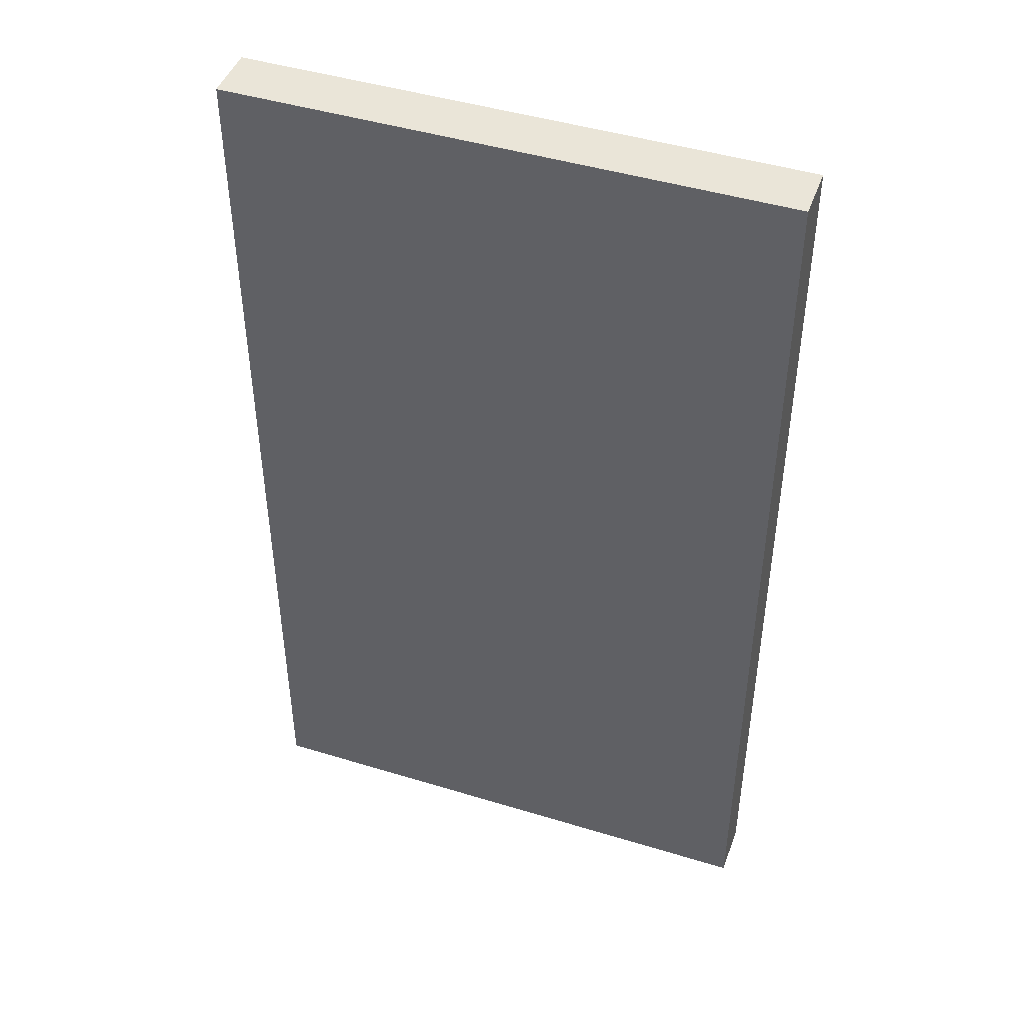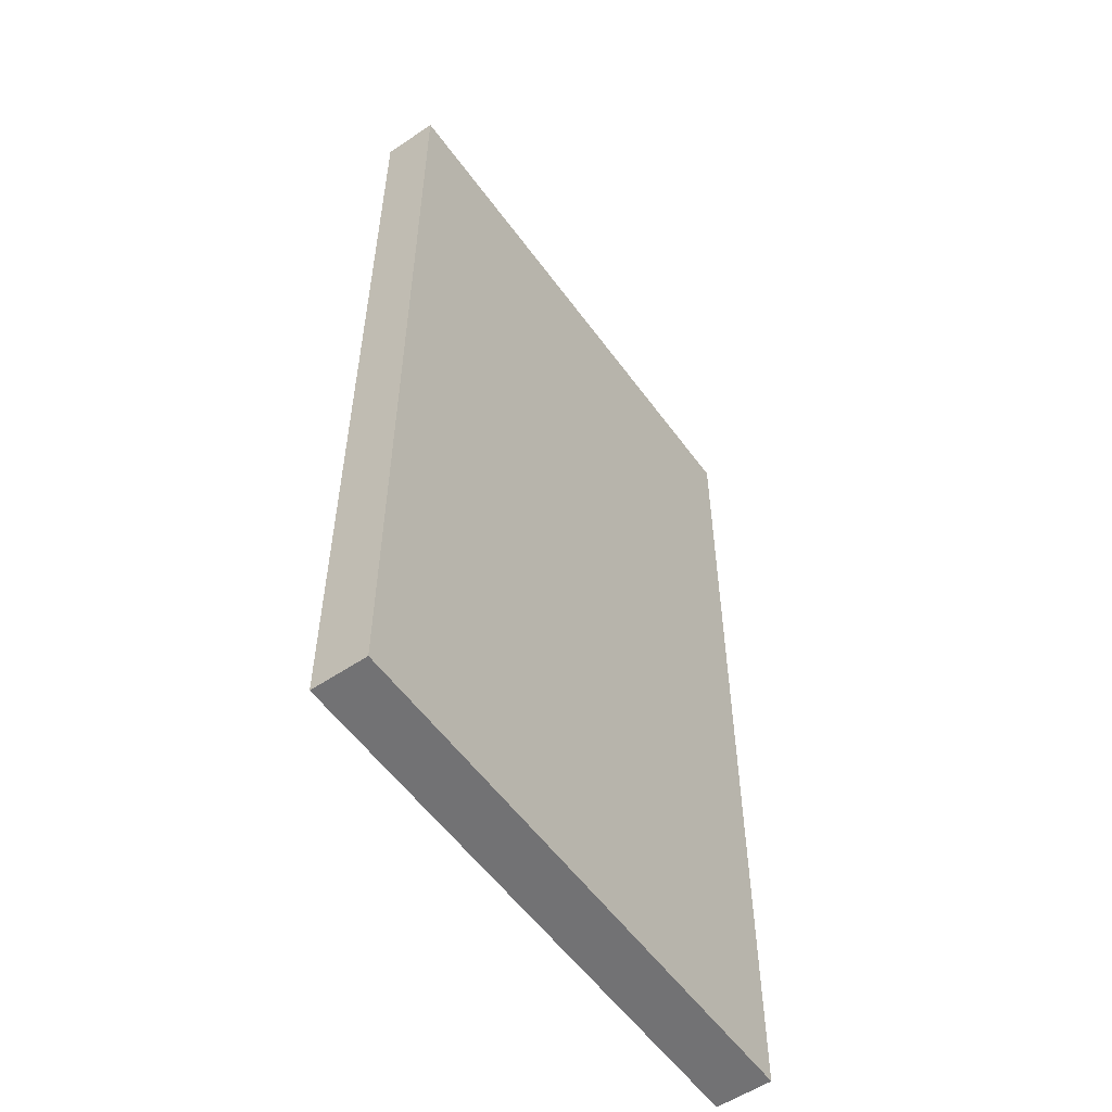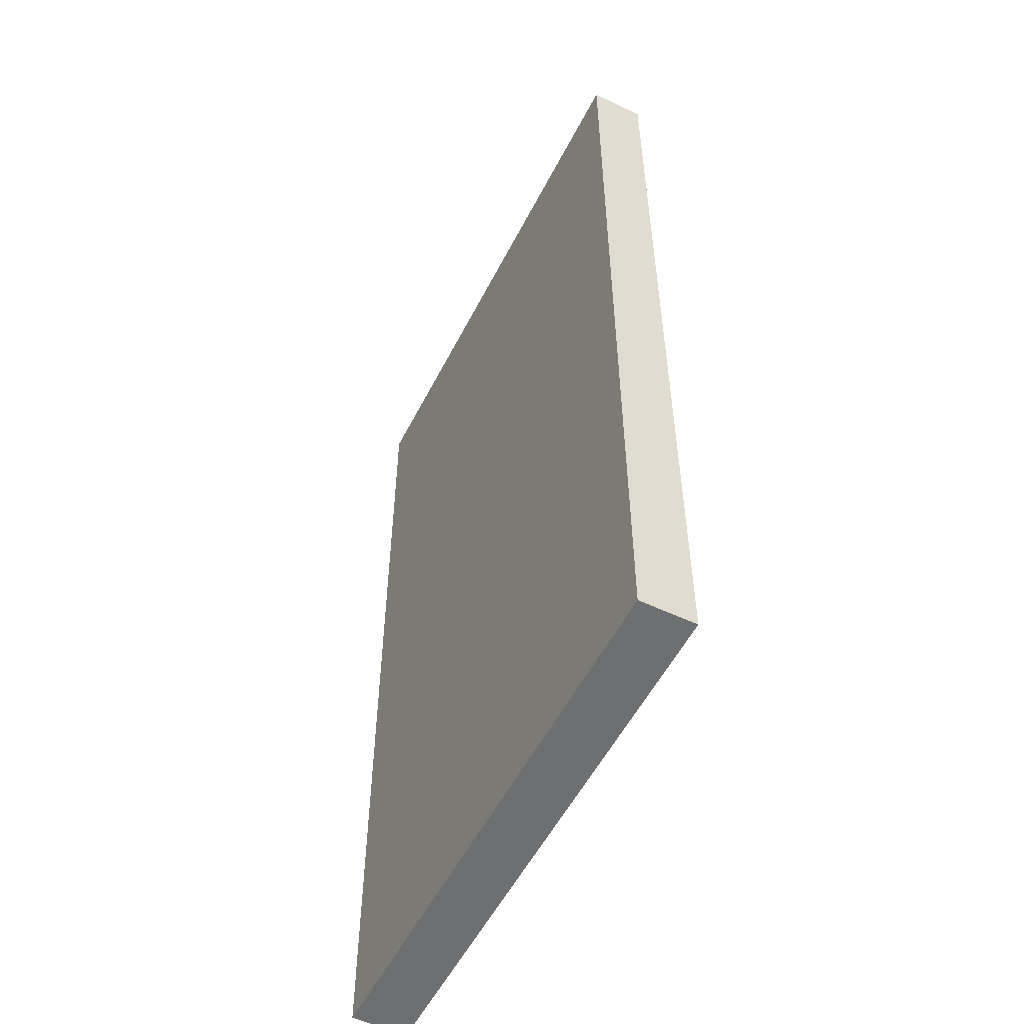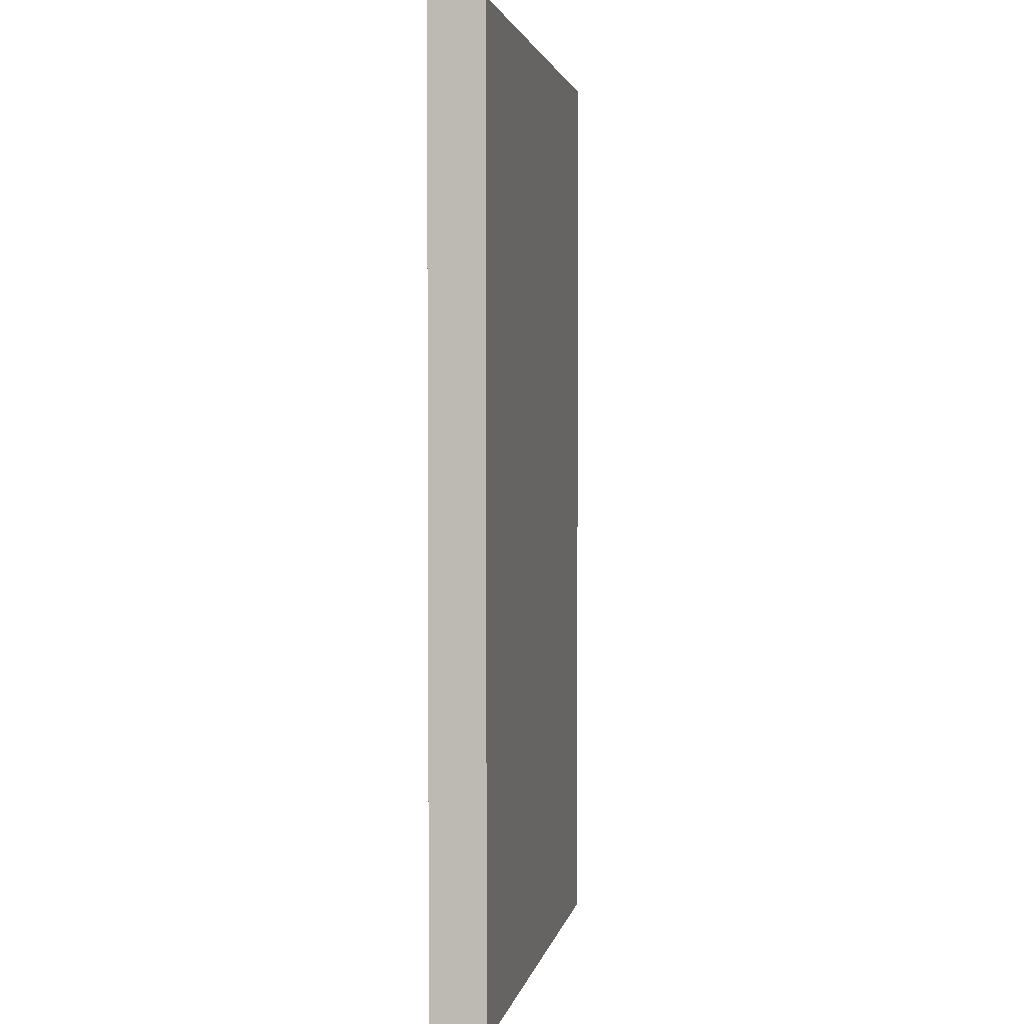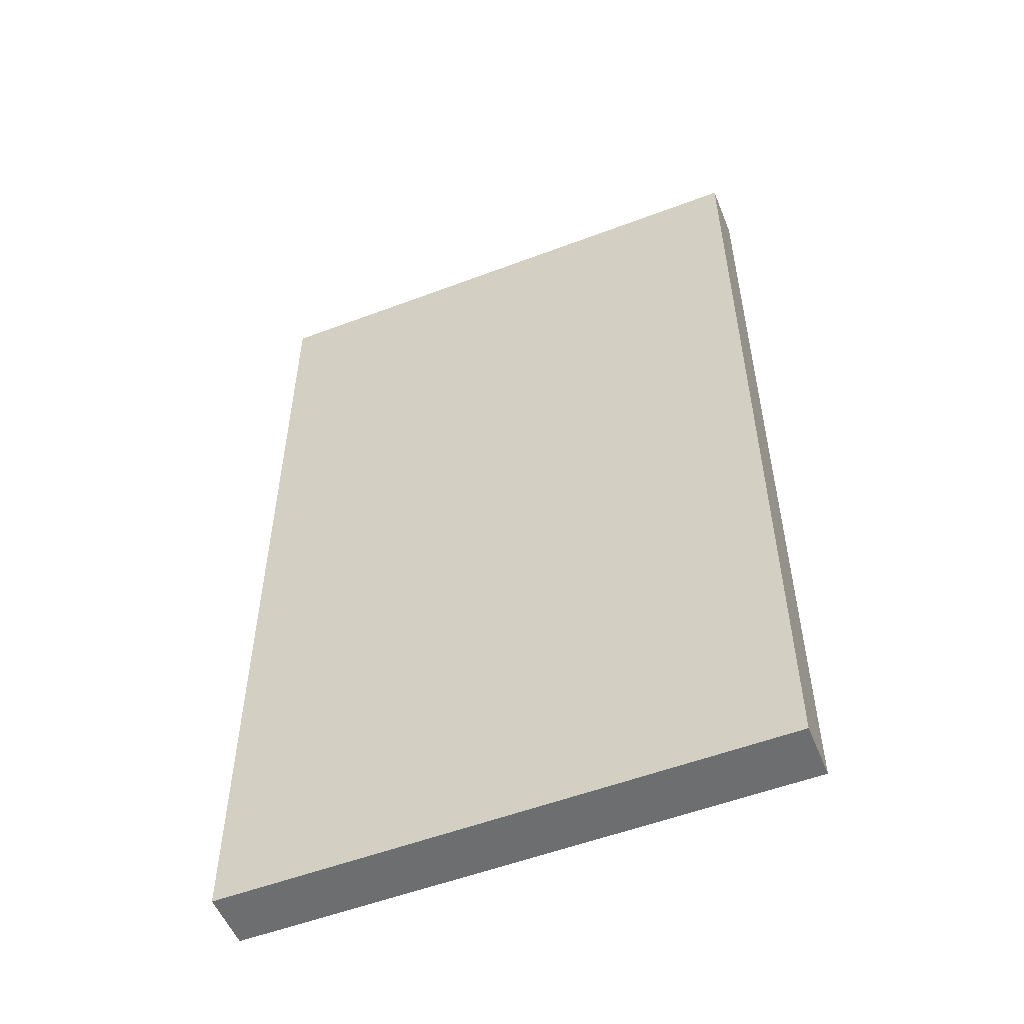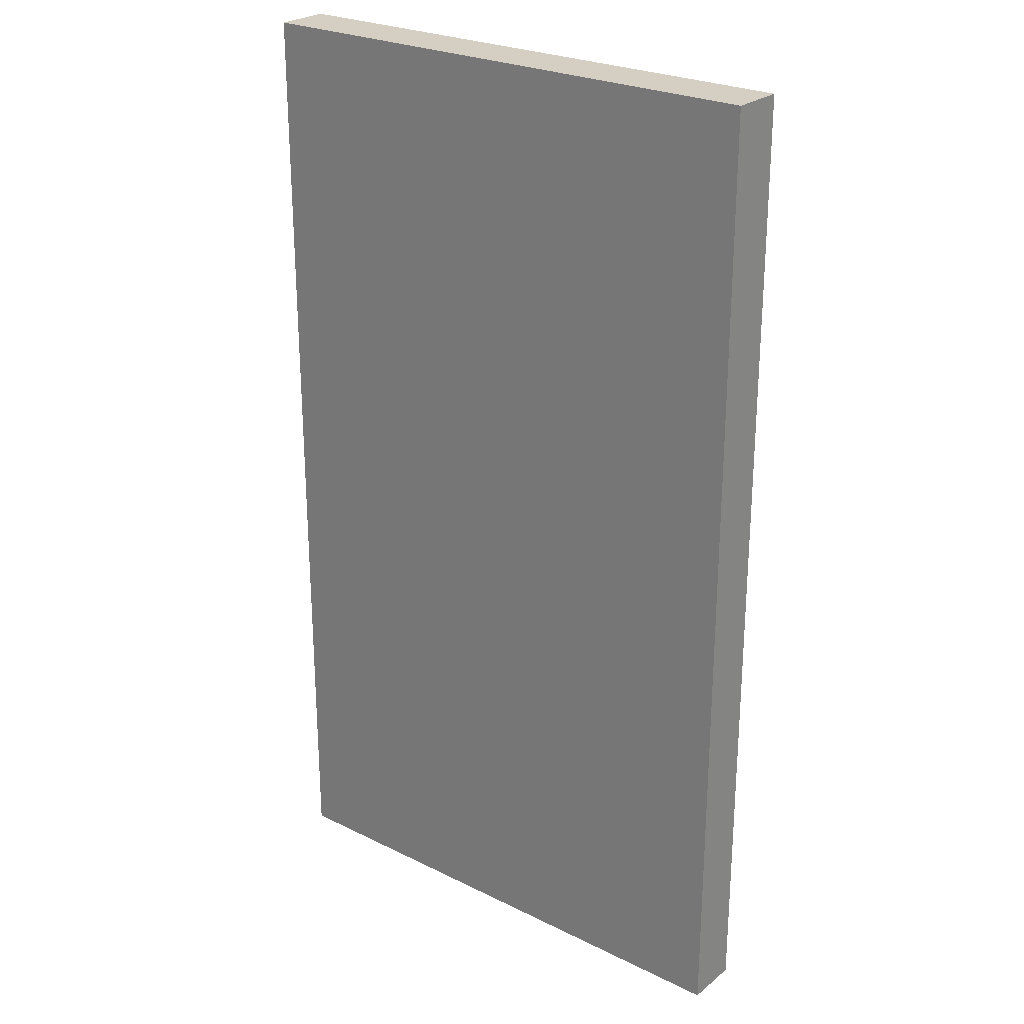
<metadata>
{"format":"obj","ext":"obj","renderer":"f3d","projection":"perspective","resolution":1024,"background":"white","views":[{"elev":45.5,"azim":-160.6,"up":"+Y"},{"elev":-55.7,"azim":-54.6,"up":"+Y"},{"elev":-54.5,"azim":63.3,"up":"+Y"},{"elev":2.6,"azim":100.6,"up":"+Y"},{"elev":-54.1,"azim":21.9,"up":"+Y"},{"elev":25.4,"azim":38.4,"up":"+Y"}]}
</metadata>
<code>
v -8.537e-07 0.2 -0.2
v 4 -8.537e-07 -0.2
v -8.537e-07 -8.537e-07 -0.2
v 4 0.2 -0.2
v -8.537e-07 5.53 -0.2
v 4 5.53 -0.2
v 4 6.7 -0.2
v -8.537e-07 6.7 -0.2
v -8.537e-07 7 -0.2
v 4 7 -0.2
v -8.537e-07 0.2 0.2
v -8.537e-07 5.53 -0.2
v -8.537e-07 0.2 -0.2
v -8.537e-07 5.53 0.2
v -8.537e-07 6.7 -0.2
v -8.537e-07 6.7 0.2
v 4 6.7 -0.2
v 4 7 -0.2
v 4 7 0.2
v 4 6.7 0.2
v -8.537e-07 0.2 -0.2
v -8.537e-07 -8.537e-07 -0.2
v -8.537e-07 -8.537e-07 0.2
v -8.537e-07 0.2 0.2
v -8.537e-07 -8.537e-07 -0.2
v 4 -8.537e-07 -0.2
v 4 -8.537e-07 0.2
v -8.537e-07 -8.537e-07 0.2
v 4 7 -0.2
v -8.537e-07 7 -0.2
v -8.537e-07 7 0.2
v 4 7 0.2
v 4 -8.537e-07 -0.2
v 4 0.2 -0.2
v 4 0.2 0.2
v 4 -8.537e-07 0.2
v 4 0.2 -0.2
v 4 5.53 0.2
v 4 0.2 0.2
v 4 5.53 -0.2
v 4 6.7 0.2
v 4 6.7 -0.2
v 4 6.7 0.2
v 4 7 0.2
v -8.537e-07 7 0.2
v -8.537e-07 6.7 0.2
v -8.537e-07 5.53 0.2
v 4 5.53 0.2
v 4 0.2 0.2
v -8.537e-07 0.2 0.2
v 4 -8.537e-07 0.2
v -8.537e-07 -8.537e-07 0.2
v -8.537e-07 7 -0.2
v -8.537e-07 6.7 -0.2
v -8.537e-07 6.7 0.2
v -8.537e-07 7 0.2
f 1 2 3
f 1 4 2
f 4 1 5
f 4 5 6
f 5 7 6
f 5 8 7
f 9 7 8
f 9 10 7
f 11 12 13
f 11 14 12
f 15 12 14
f 15 14 16
f 17 18 19
f 17 19 20
f 21 22 23
f 21 23 24
f 25 26 27
f 25 27 28
f 29 30 31
f 29 31 32
f 33 34 35
f 33 35 36
f 37 38 39
f 37 40 38
f 40 41 38
f 40 42 41
f 43 44 45
f 43 45 46
f 47 43 46
f 47 48 43
f 49 48 47
f 49 47 50
f 51 49 50
f 51 50 52
f 53 54 55
f 53 55 56

</code>
